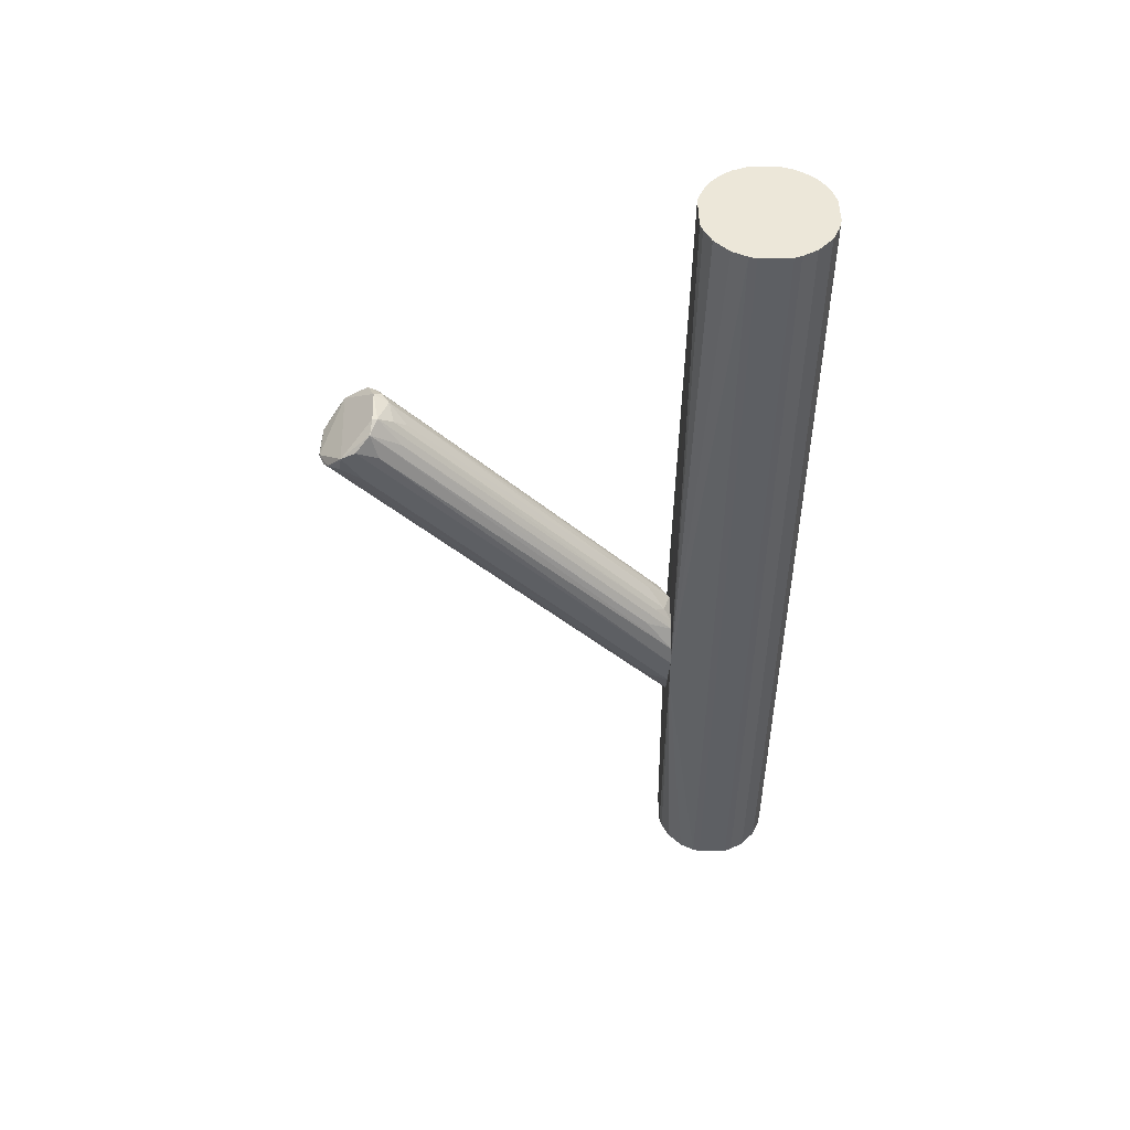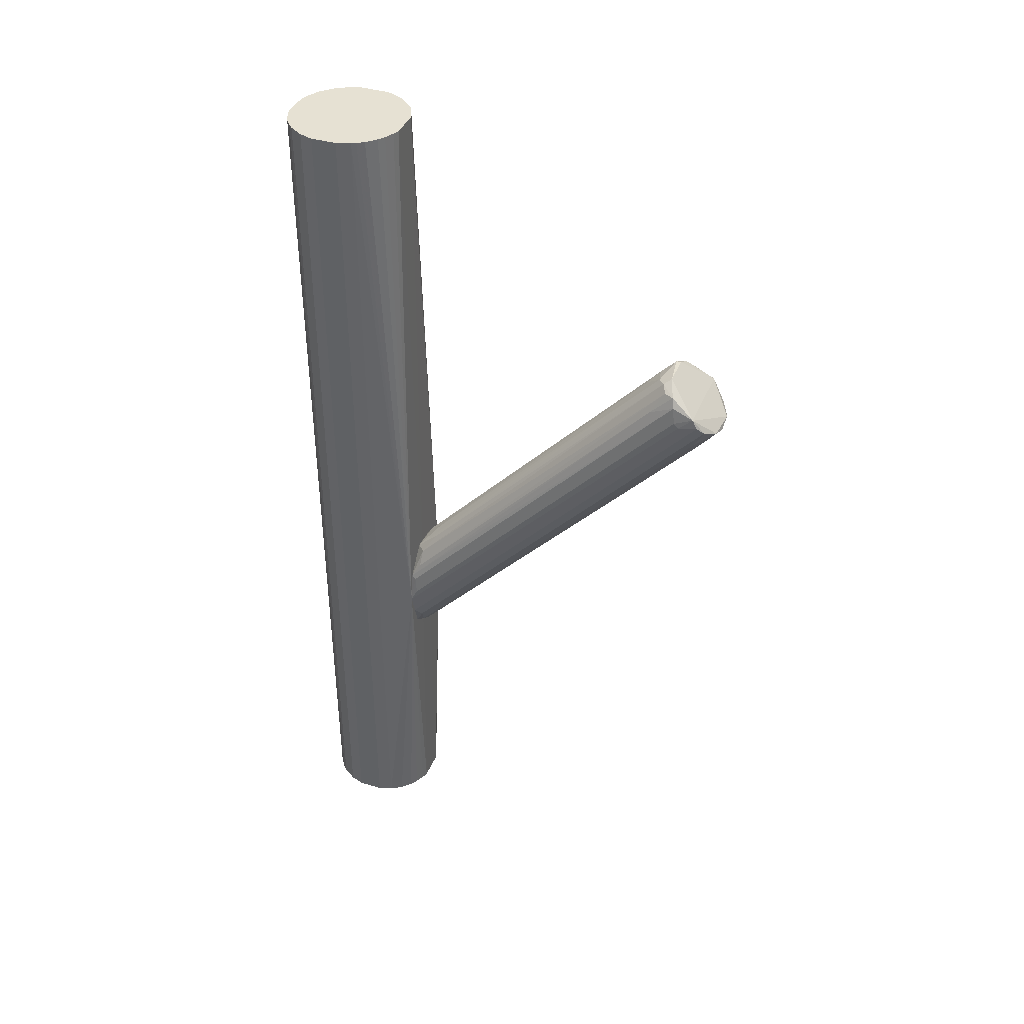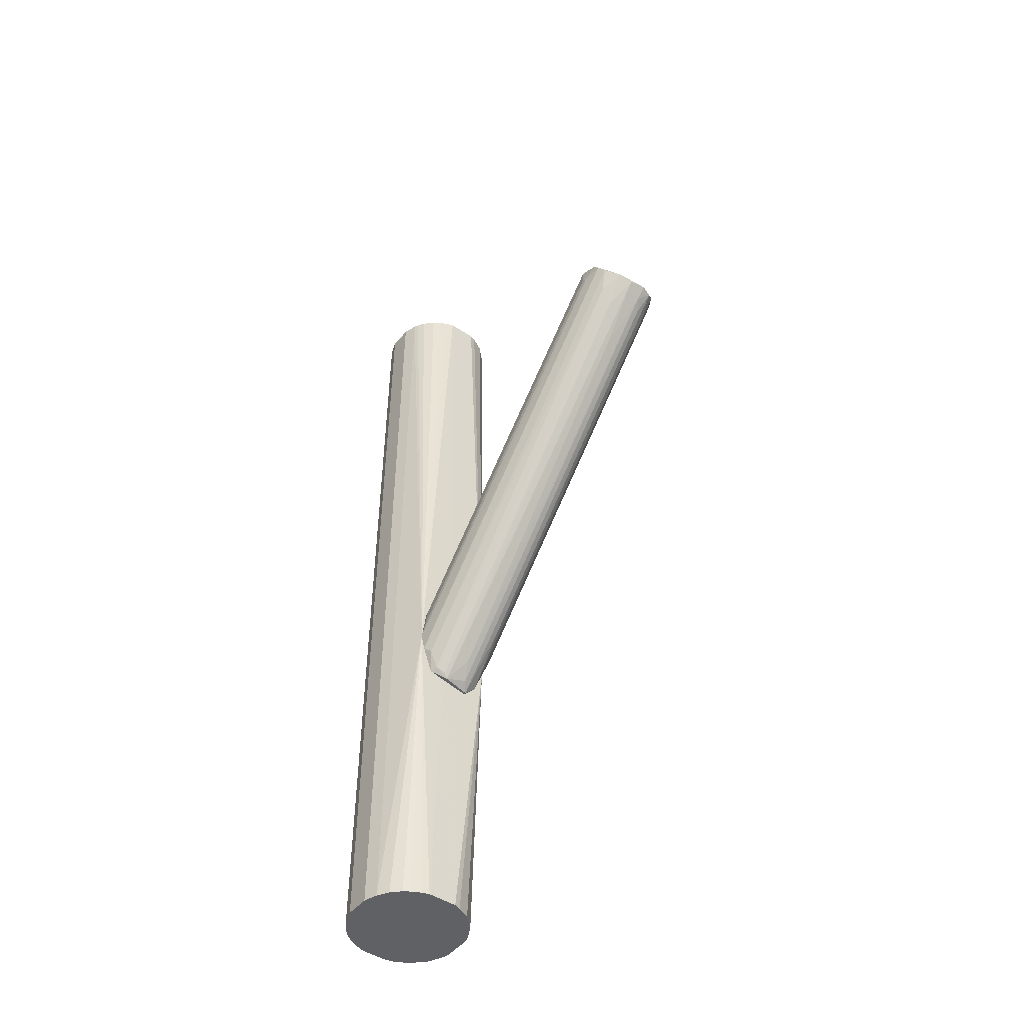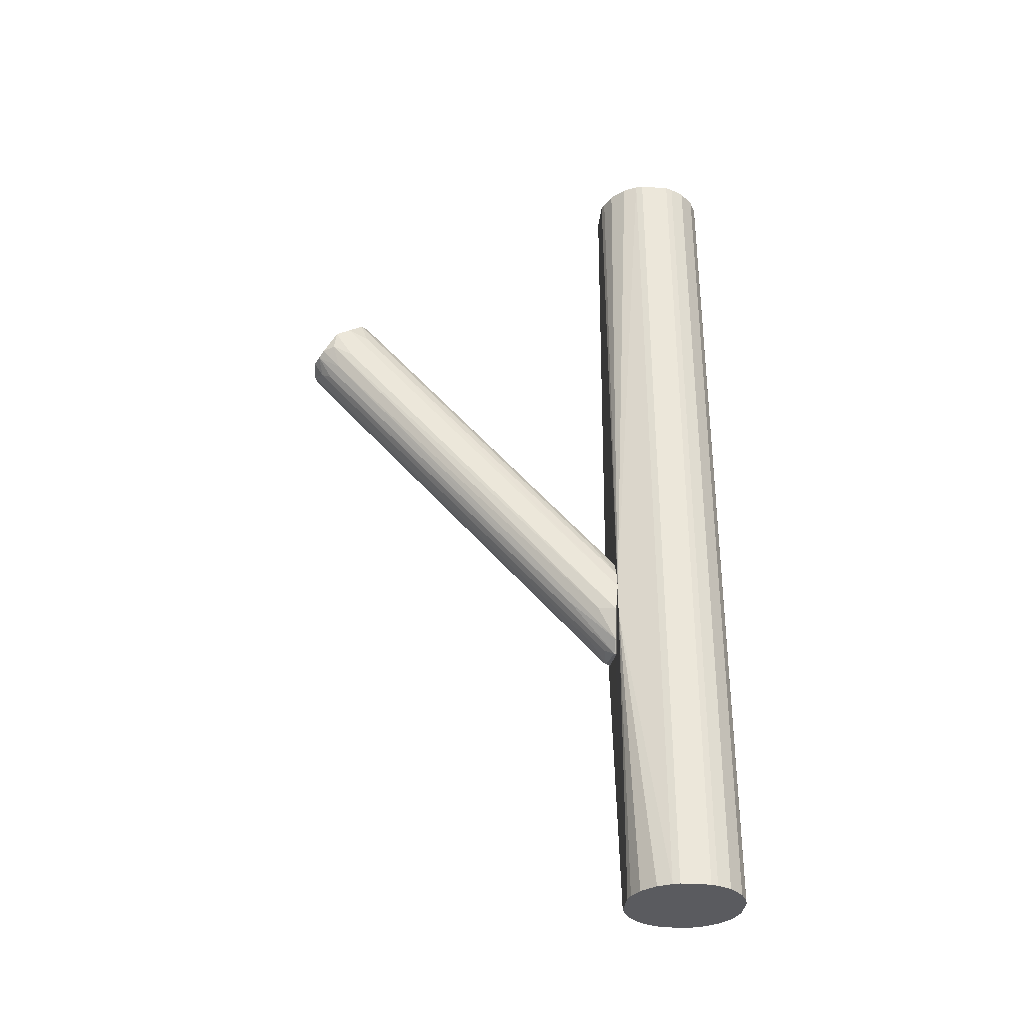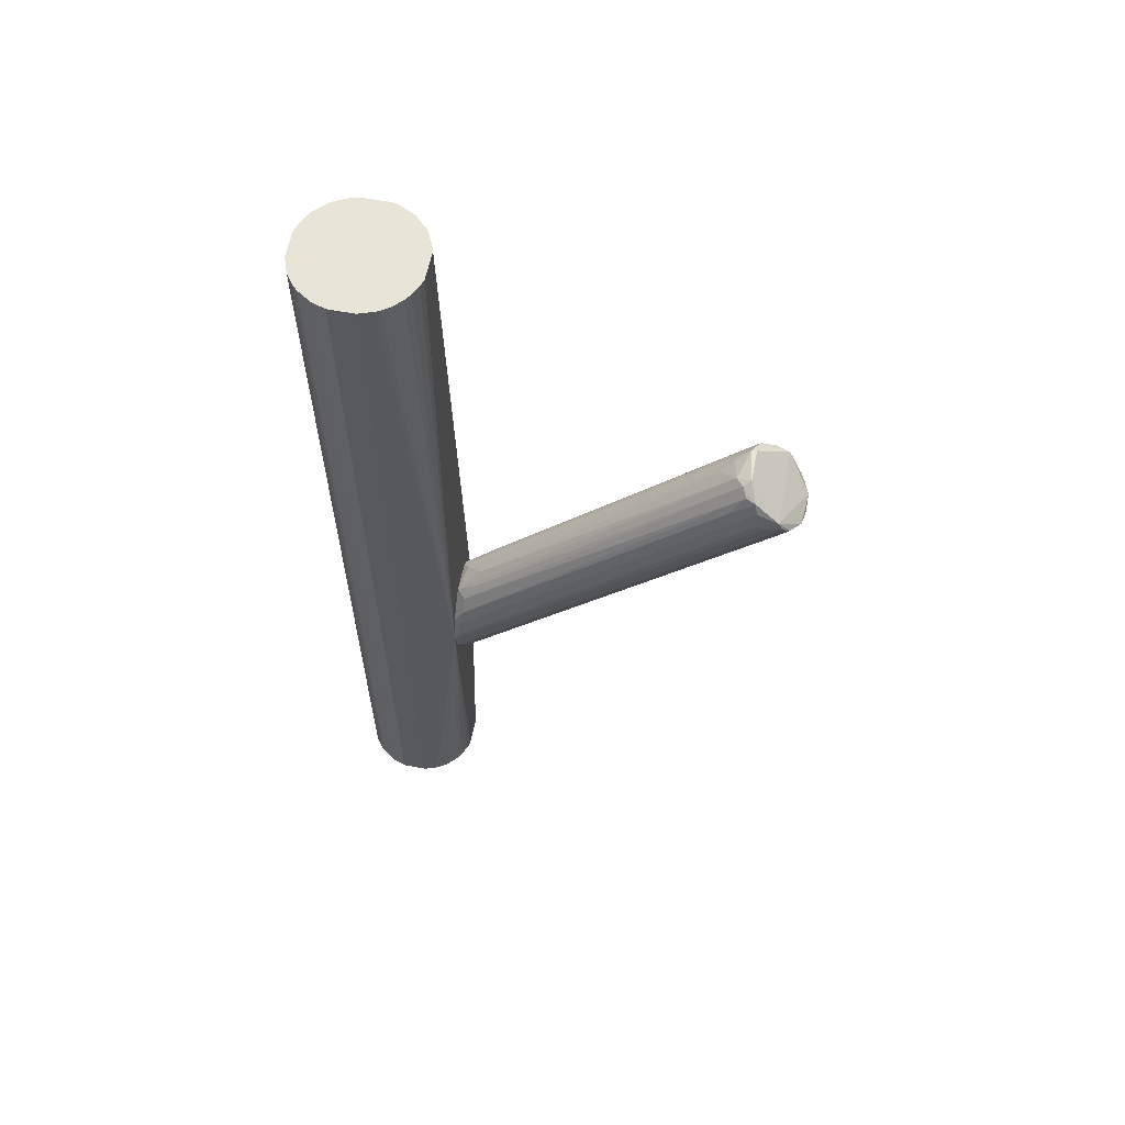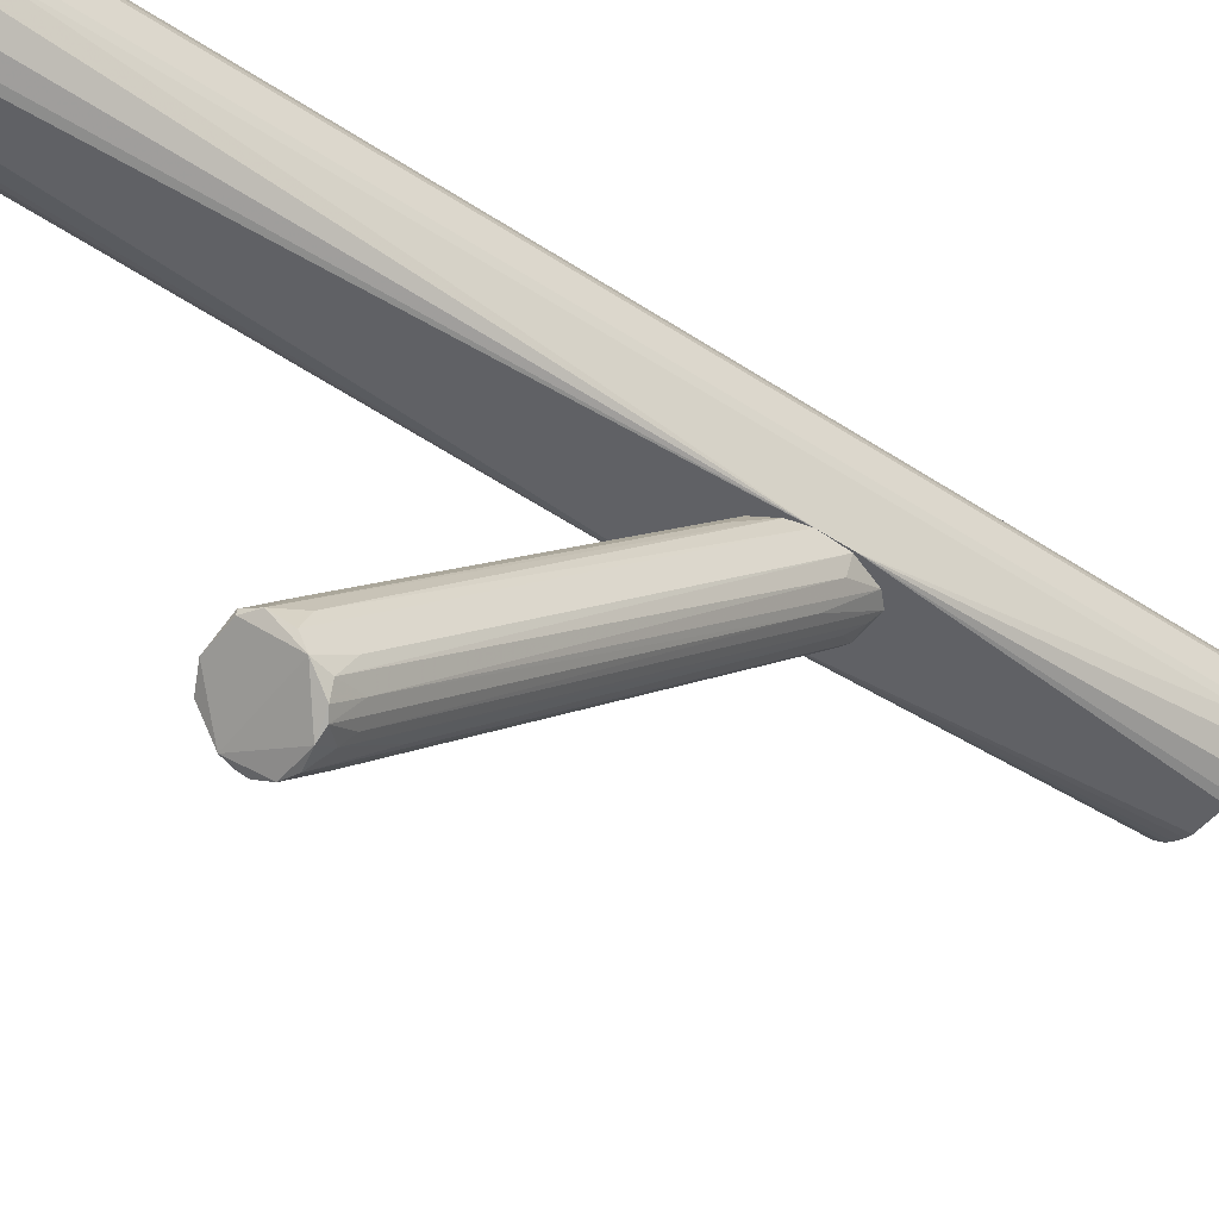
<metadata>
{"format":"obj","ext":"obj","renderer":"f3d","projection":"perspective","resolution":1024,"background":"white","views":[{"elev":49.8,"azim":88.6,"up":"+Z"},{"elev":38.9,"azim":-69.4,"up":"+Z"},{"elev":-47.2,"azim":-36.9,"up":"+Z"},{"elev":-33.3,"azim":84.2,"up":"+Z"},{"elev":60.2,"azim":-79.1,"up":"+Z"},{"elev":-48.6,"azim":53.6,"up":"+Y"}]}
</metadata>
<code>
o convex_0
v -0.004284 0.09502 -0.04622
v -0.006856 -0.2546 0.1953
v -0.001712 -0.198 0.1336
v 0.04455 -0.2134 0.2339
v 0.03169 0.1181 -0.1902
v -0.04284 0.1181 -0.1645
v -0.03771 -0.2031 0.2467
v 0.0394 0.1207 -0.1054
v 0.01884 -0.1903 0.2571
v -0.04284 -0.234 0.2159
v -0.01714 0.1105 -0.1953
v 0.03426 -0.2443 0.2056
v -0.04028 0.1207 -0.1079
v 0.04455 0.1181 -0.1568
v -0.02228 -0.1877 0.2519
v -0.03256 -0.2288 0.1851
v 0.01884 0.1182 -0.203
v 0.01884 0.1207 -0.07965
v -0.04542 -0.2083 0.2185
v -0.02742 0.1105 -0.07448
v 0.04455 -0.2288 0.2262
v 0.03426 -0.198 0.2493
v 0.01884 -0.234 0.1774
v -0.02999 0.1207 -0.1928
v -0.04542 0.1207 -0.1439
v 0.003414 -0.162 0.2313
v 0.04455 0.1207 -0.1259
v 0.04197 -0.2314 0.2082
v 0.003414 0.09245 -0.1799
v 0.02656 0.1207 -0.08481
v -0.02228 -0.252 0.2005
v -0.03771 0.1104 -0.1722
v -0.01457 0.1207 -0.07711
v 0.0394 0.0976 -0.1542
v -0.012 -0.18 0.2493
v -0.04284 -0.2057 0.2365
v 0.04197 -0.1903 0.2236
v 0.01113 0.113 -0.06678
v -0.03256 -0.1928 0.2467
v -0.02742 0.113 -0.1902
v 0.02655 -0.2494 0.2005
v -0.04284 0.1156 -0.1105
v -0.01714 -0.1954 0.2571
v -0.04284 -0.2288 0.2262
v 0.01113 -0.2443 0.185
v -0.01971 -0.2263 0.1696
v -0.012 0.113 -0.2005
v -0.03771 -0.2417 0.2082
v 0.0137 -0.2546 0.2005
v 0.01884 0.1207 -0.203
v -0.04542 -0.2134 0.2133
v -0.03771 0.1104 -0.08993
v 0.02655 -0.1671 0.2261
v 0.03426 0.09245 -0.0642
v 0.02656 0.0667 -0.1414
v 0.03426 -0.2237 0.1825
v -0.01971 0.09502 -0.05138
v -0.03771 -0.1774 0.2211
v 0.04455 -0.2083 0.1953
v 0.01113 -0.1748 0.2442
v 0.01884 -0.1954 0.2571
v 0.01113 0.1078 -0.1953
v 0.01884 0.1027 -0.05908
v -0.04542 0.113 -0.1285
f 36 42 64
f 8 13 18
f 14 4 21
f 21 4 22
f 13 8 24
f 24 6 25
f 13 24 25
f 4 14 27
f 24 8 27
f 21 12 28
f 8 18 30
f 6 24 32
f 18 13 33
f 13 20 33
f 5 14 34
f 14 28 34
f 26 1 35
f 1 33 35
f 22 4 37
f 8 22 37
f 4 27 37
f 27 8 37
f 1 26 38
f 33 1 38
f 18 33 38
f 7 15 39
f 15 20 39
f 16 32 40
f 32 24 40
f 13 25 42
f 36 13 42
f 15 7 43
f 9 35 43
f 35 15 43
f 7 36 44
f 36 19 44
f 43 7 44
f 21 43 44
f 2 3 45
f 17 23 45
f 3 29 45
f 23 41 45
f 2 31 46
f 31 16 46
f 40 11 46
f 16 40 46
f 3 2 47
f 29 3 47
f 11 40 47
f 40 24 47
f 2 46 47
f 46 11 47
f 10 6 48
f 16 31 48
f 6 32 48
f 32 16 48
f 44 10 48
f 31 44 48
f 12 21 49
f 31 2 49
f 41 12 49
f 44 31 49
f 21 44 49
f 2 45 49
f 45 41 49
f 14 5 50
f 5 17 50
f 27 14 50
f 24 27 50
f 17 47 50
f 47 24 50
f 6 10 51
f 25 6 51
f 19 25 51
f 10 44 51
f 44 19 51
f 20 13 52
f 39 20 52
f 9 22 53
f 30 53 54
f 22 8 54
f 8 30 54
f 53 22 54
f 17 5 55
f 23 17 55
f 41 23 55
f 41 55 56
f 28 12 56
f 5 34 56
f 34 28 56
f 12 41 56
f 55 5 56
f 20 15 57
f 33 20 57
f 15 35 57
f 35 33 57
f 36 7 58
f 13 36 58
f 7 39 58
f 52 13 58
f 39 52 58
f 14 21 59
f 28 14 59
f 21 28 59
f 35 9 60
f 26 35 60
f 38 26 60
f 22 9 61
f 21 22 61
f 9 43 61
f 43 21 61
f 17 45 62
f 45 29 62
f 47 17 62
f 29 47 62
f 30 18 63
f 18 38 63
f 9 53 63
f 53 30 63
f 60 9 63
f 38 60 63
f 25 19 64
f 19 36 64
f 42 25 64
o convex_1
v 0.02397 0.2518 0.5013
v -0.012 0.1207 -0.2081
v 0.01113 0.1207 -0.2081
v -0.01456 0.2544 -0.5013
v -0.06599 0.1747 0.5013
v 0.06254 0.1644 0.5013
v 0.06512 0.2056 -0.5013
v -0.06084 0.1593 -0.5013
v -0.01714 0.1233 0.5013
v -0.05056 0.2338 0.5013
v 0.0394 0.1336 -0.5013
v -0.06084 0.2184 -0.5013
v -0.04541 0.1207 -0.1465
v 0.04455 0.1207 -0.1285
v 0.06254 0.2133 0.5013
v 0.0394 0.2441 -0.5013
v -0.01714 0.1233 -0.5013
v 0.06512 0.1722 -0.5013
v 0.0394 0.1336 0.5013
v -0.01456 0.2544 0.5013
v -0.03514 0.2467 -0.5013
v -0.05313 0.1465 0.5013
v -0.06599 0.203 0.5013
v -0.06599 0.1747 -0.5013
v 0.05482 0.2287 0.5013
v 0.0137 0.2544 -0.5013
v 0.05482 0.2287 -0.5013
v 0.01627 0.1233 0.5013
v 0.06512 0.1722 0.5013
v -0.02999 0.2493 0.5013
v -0.06599 0.203 -0.5013
v 0.01627 0.1233 -0.5013
v -0.04285 0.1362 -0.5013
v 0.0394 0.2441 0.5013
v -0.05056 0.2338 -0.5013
v -0.03514 0.131 0.5013
v 0.06512 0.2056 0.5013
v -0.06084 0.2184 0.5013
v 0.05482 0.149 0.5013
v -0.06084 0.1593 0.5013
v 0.05482 0.149 -0.5013
v 0.0137 0.2544 0.5013
v -0.04541 0.239 0.5013
v 0.02397 0.2518 -0.5013
v 0.06254 0.1645 -0.5013
v 0.04455 0.1207 -0.1594
v 0.06254 0.2133 -0.5013
v -0.05313 0.1465 -0.5013
v -0.004285 0.1207 -0.07704
v -0.04285 0.1362 0.5013
v -0.02999 0.2493 -0.5013
v -0.04541 0.239 -0.5013
v -0.03514 0.2467 0.5013
v 0.02397 0.1259 0.5013
v -0.02484 0.1259 -0.5013
v -0.02484 0.1259 0.5013
v 0.02397 0.1259 -0.5013
v -0.03514 0.131 -0.5013
v -0.05827 0.1542 0.5013
v -0.04541 0.1207 -0.1413
f 86 123 124
f 65 69 70
f 68 71 72
f 70 69 73
f 69 65 74
f 72 71 75
f 68 72 76
f 66 67 77
f 77 67 78
f 65 70 79
f 71 68 80
f 67 66 81
f 72 75 81
f 66 77 81
f 75 71 82
f 70 73 83
f 74 65 84
f 68 76 85
f 73 69 86
f 69 74 87
f 72 69 88
f 76 72 88
f 69 87 88
f 65 79 89
f 80 68 90
f 68 84 90
f 71 80 91
f 89 79 91
f 83 73 92
f 79 70 93
f 70 82 93
f 82 71 93
f 84 68 94
f 74 84 94
f 87 76 95
f 76 88 95
f 88 87 95
f 67 81 96
f 81 75 96
f 72 81 97
f 65 89 98
f 91 80 98
f 89 91 98
f 76 74 99
f 85 76 99
f 73 86 100
f 71 79 101
f 79 93 101
f 93 71 101
f 74 76 102
f 87 74 102
f 76 87 102
f 78 70 103
f 70 83 103
f 83 78 103
f 69 72 104
f 72 77 104
f 86 69 104
f 75 82 105
f 84 65 106
f 65 90 106
f 90 84 106
f 74 94 107
f 99 74 107
f 90 65 108
f 80 90 108
f 65 98 108
f 98 80 108
f 82 70 109
f 105 82 109
f 105 109 110
f 70 78 110
f 78 67 110
f 67 96 110
f 75 105 110
f 109 70 110
f 79 71 111
f 71 91 111
f 91 79 111
f 77 72 112
f 72 97 112
f 97 77 112
f 77 78 113
f 92 73 113
f 78 92 113
f 100 86 114
f 68 85 115
f 94 68 115
f 85 94 115
f 85 99 116
f 107 85 116
f 99 107 116
f 94 85 117
f 107 94 117
f 85 107 117
f 78 83 118
f 92 78 118
f 83 92 118
f 81 77 119
f 97 81 119
f 73 100 120
f 96 75 121
f 110 96 121
f 75 110 121
f 77 97 122
f 119 77 122
f 97 119 122
f 86 104 123
f 123 104 124
f 104 77 124
f 113 73 124
f 77 113 124
f 114 86 124
f 100 114 124
f 73 120 124
f 120 100 124

</code>
